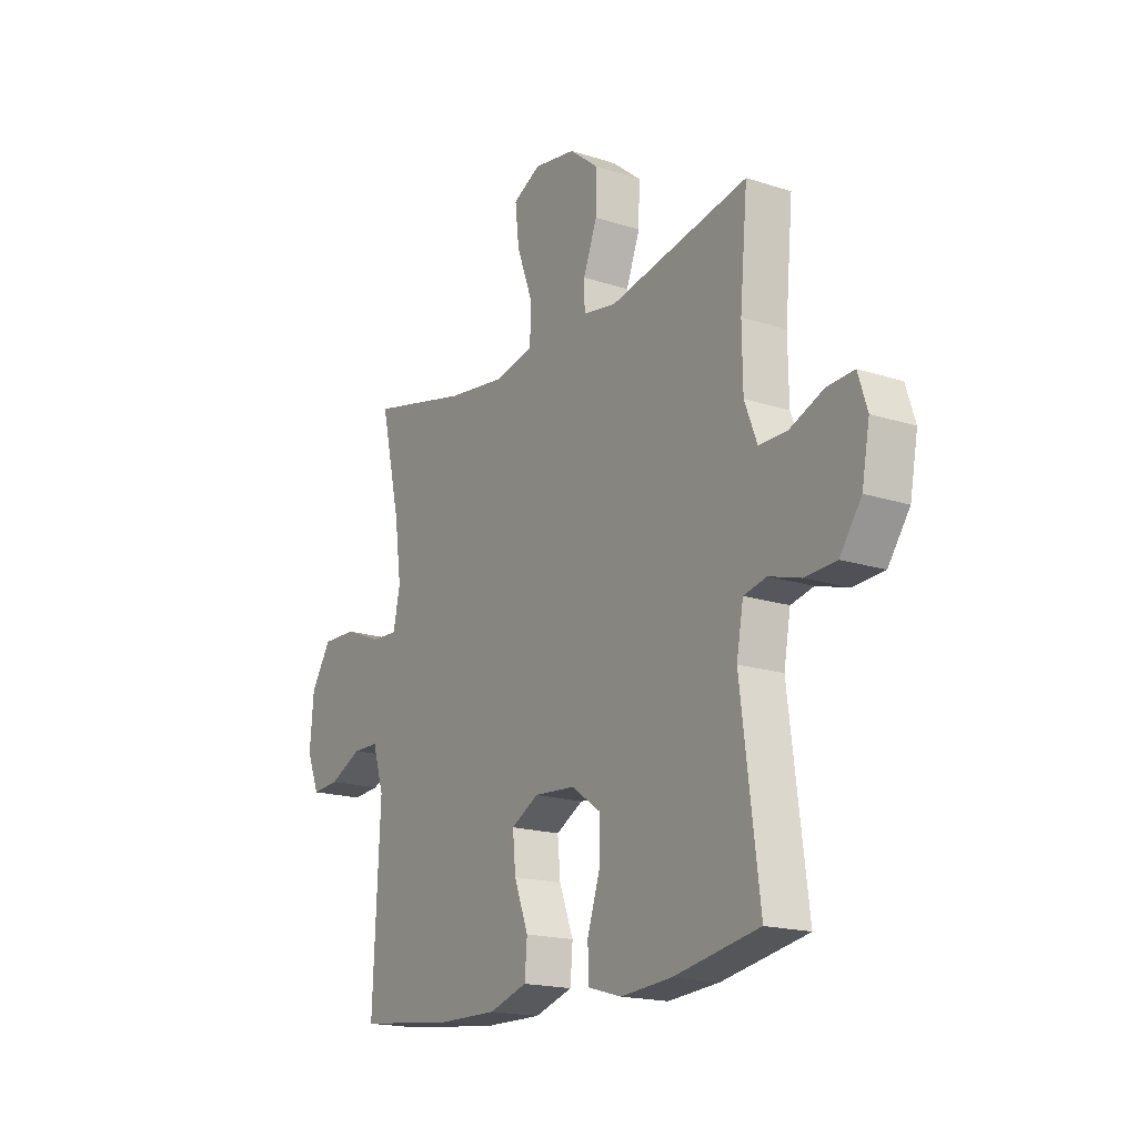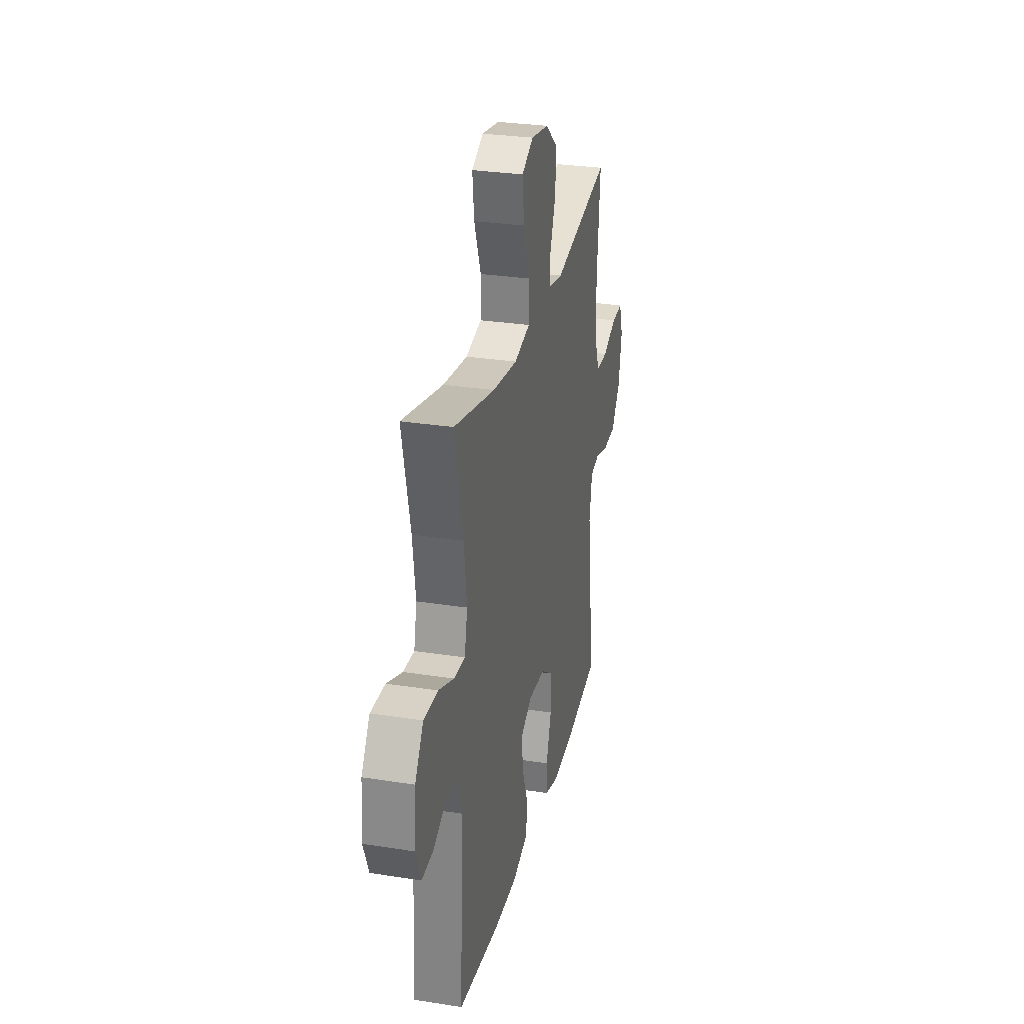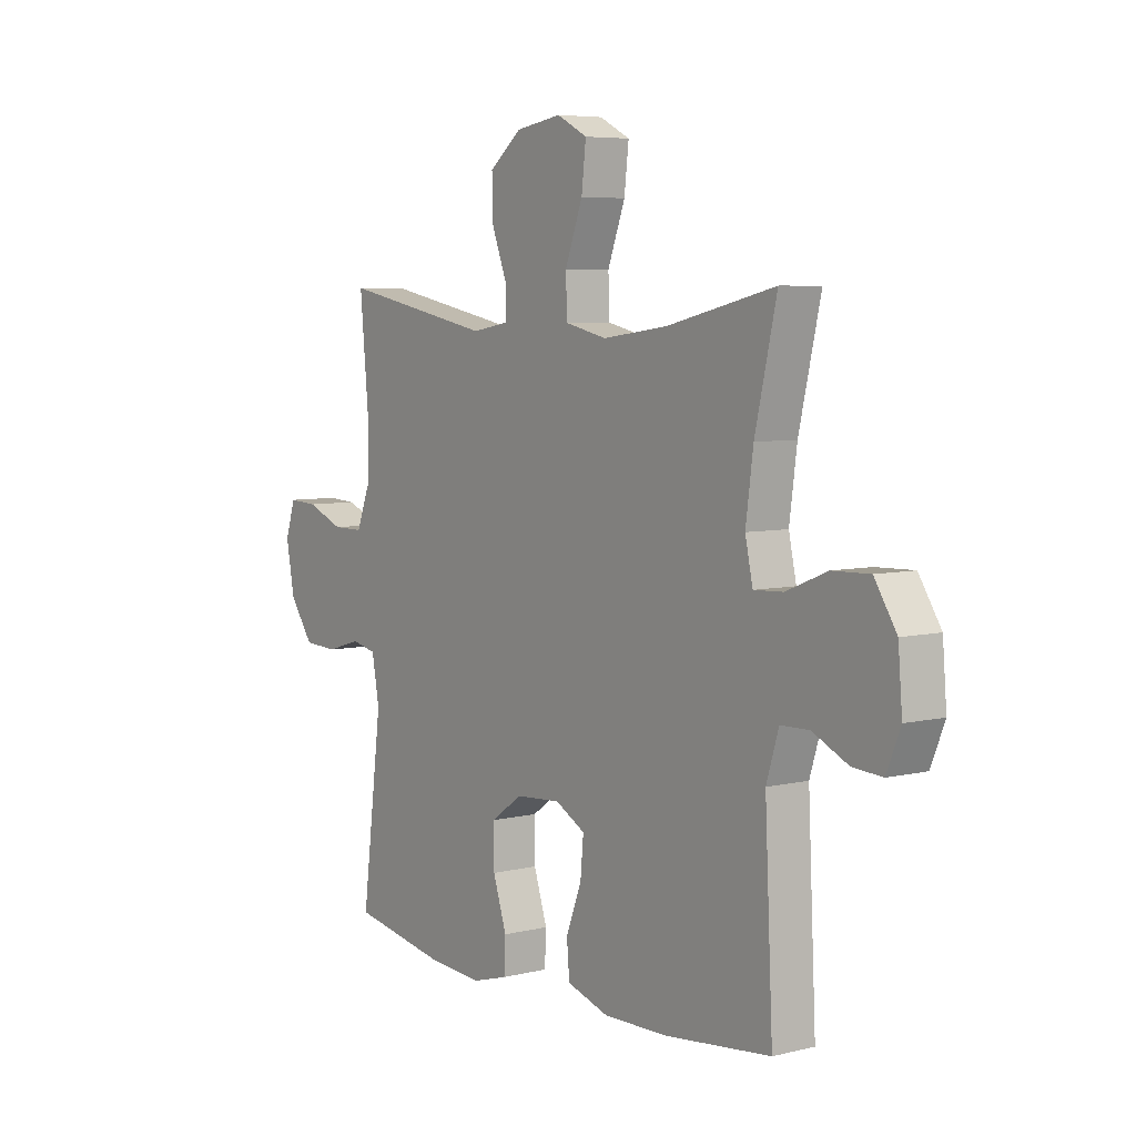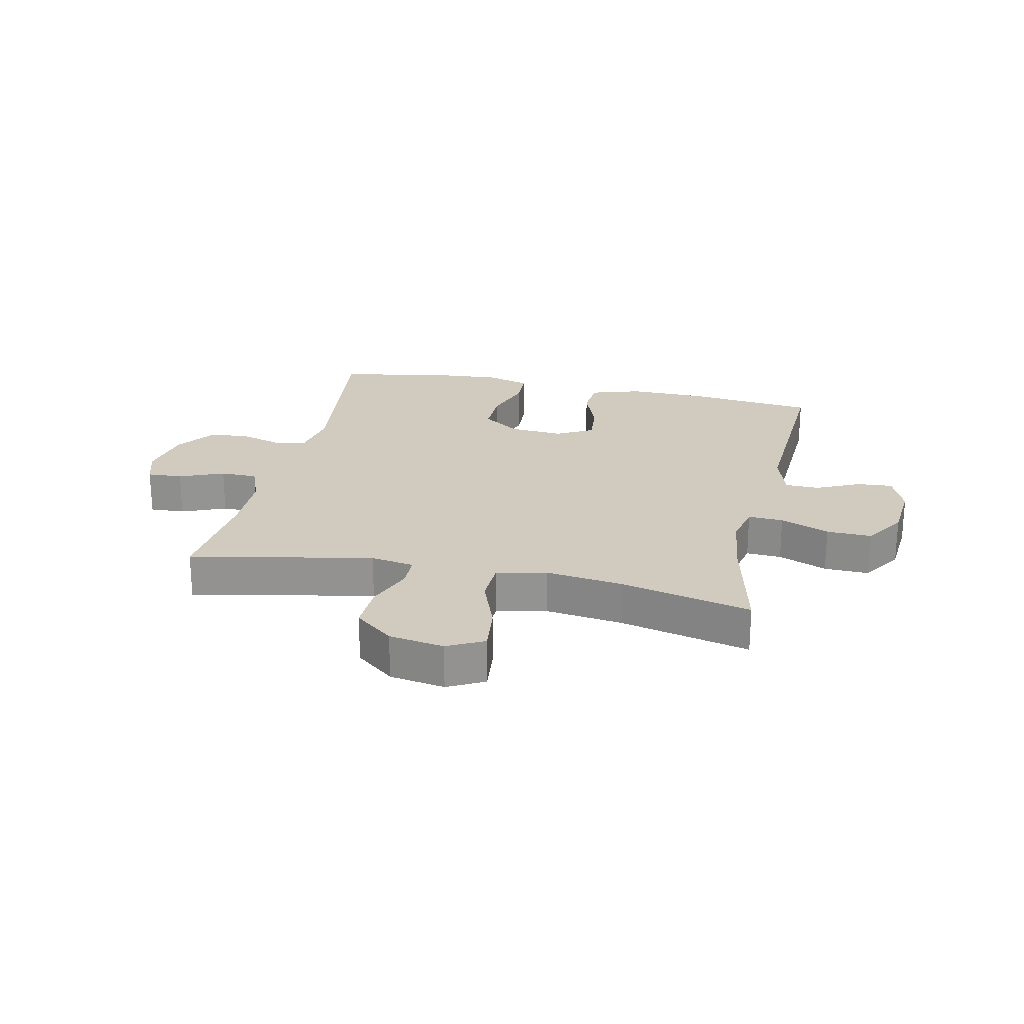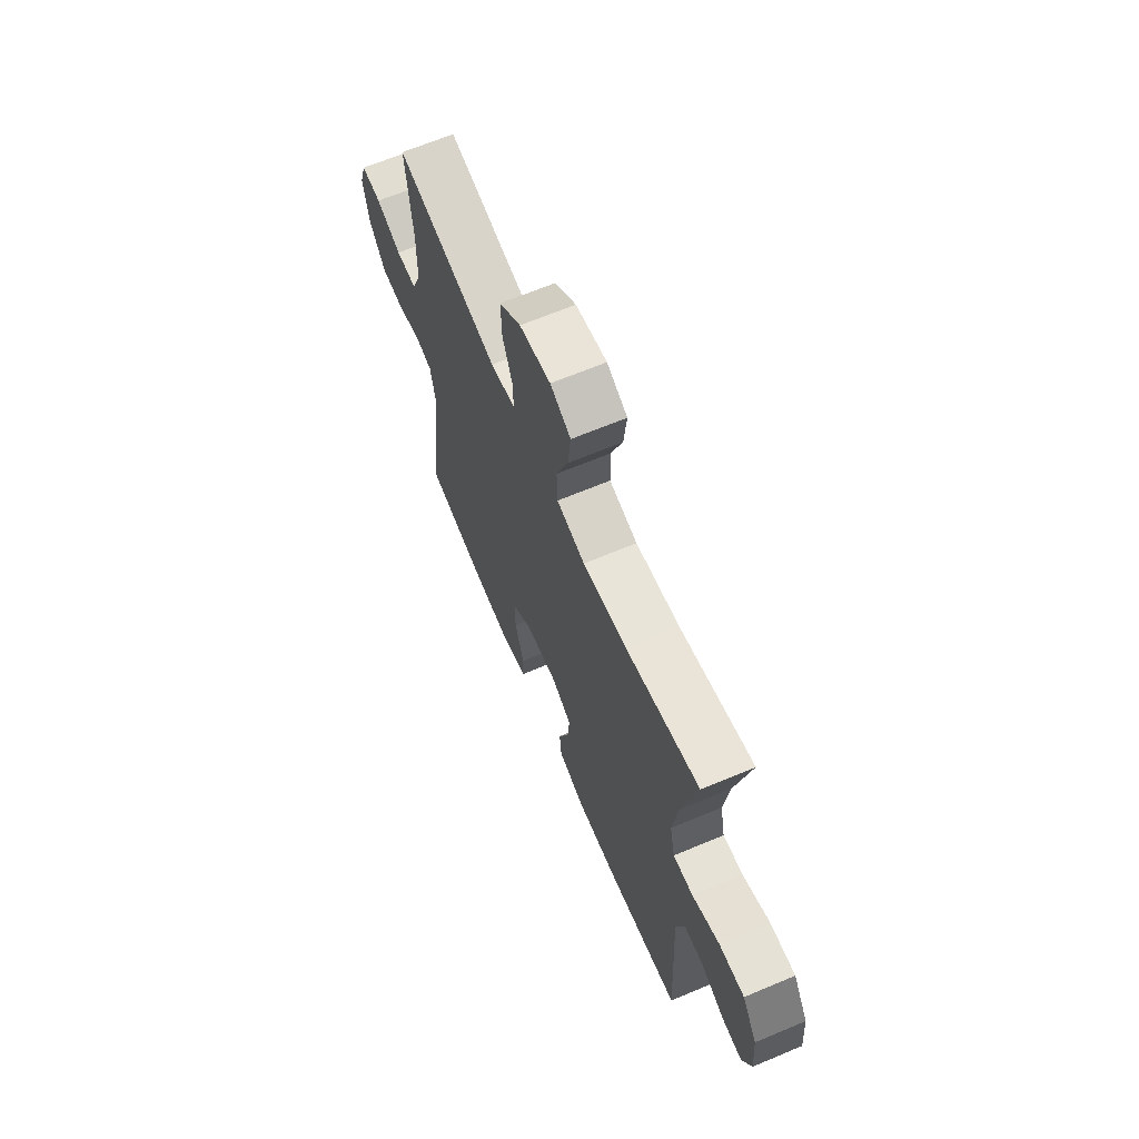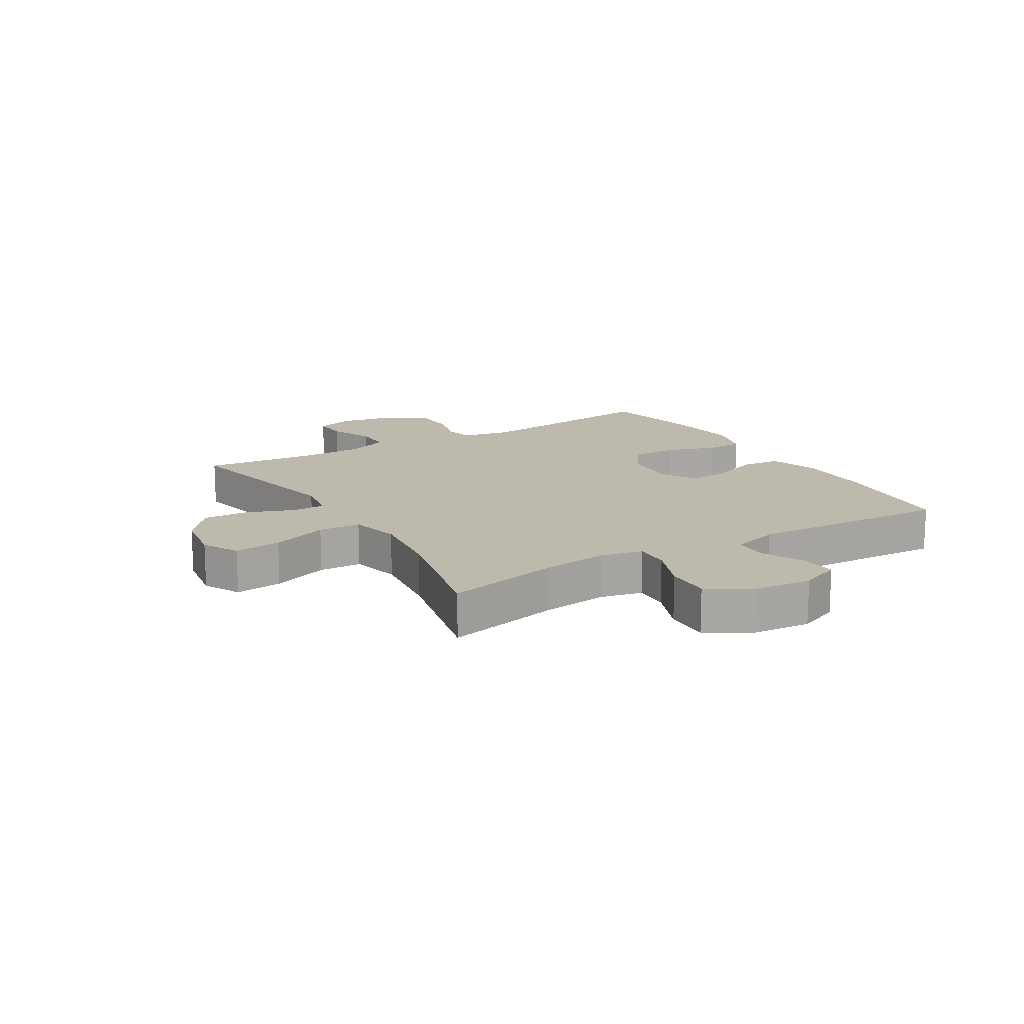
<metadata>
{"format":"obj","ext":"obj","renderer":"f3d","projection":"perspective","resolution":1024,"background":"white","views":[{"elev":-17.8,"azim":-122.4,"up":"+Z"},{"elev":28.9,"azim":103.2,"up":"+Z"},{"elev":5.9,"azim":53.7,"up":"+Z"},{"elev":23.4,"azim":12.4,"up":"+Y"},{"elev":65.9,"azim":67.1,"up":"+Z"},{"elev":15.2,"azim":59.0,"up":"+Y"}]}
</metadata>
<code>
o path736
v -0.303 0.0375 -0.5593
v -0.1857 0.0375 -0.5687
v -0.1096 0.0375 -0.5469
v -0.1065 0.0375 -0.481
v -0.1351 0.0375 -0.3928
v -0.136 0.0375 -0.3126
v -0.06942 0.0375 -0.2659
v 0.02513 0.0375 -0.2591
v 0.0884 0.0375 -0.294
v 0.08174 0.0375 -0.3668
v 0.049 0.0375 -0.4525
v 0.05464 0.0375 -0.5205
v 0.1429 0.0375 -0.5485
v 0.2775 0.0375 -0.5469
v 0.5021 0.0375 -0.5227
v 0.4852 0.0375 -0.1681
v 0.5113 0.0375 -0.08333
v 0.5714 0.0375 -0.08216
v 0.6461 0.0375 -0.1178
v 0.709 0.0375 -0.1226
v 0.7383 0.0375 -0.05109
v 0.7296 0.0375 0.05371
v 0.6831 0.0375 0.1267
v 0.6041 0.0375 0.1245
v 0.5183 0.0375 0.0897
v 0.4565 0.0375 0.08682
v 0.4405 0.0375 0.1608
v 0.4563 0.0375 0.2791
v 0.5021 0.0375 0.4792
v 0.2735 0.0375 0.4258
v 0.1371 0.0375 0.4082
v 0.04906 0.0375 0.4288
v 0.04664 0.0375 0.5038
v 0.08364 0.0375 0.6032
v 0.09299 0.0375 0.6859
v 0.02909 0.0375 0.719
v -0.06768 0.0375 0.7036
v -0.1354 0.0375 0.6492
v -0.1329 0.0375 0.5683
v -0.1013 0.0375 0.4853
v -0.1023 0.0375 0.4277
v -0.1789 0.0375 0.4147
v -0.4996 0.0375 0.4792
v -0.4818 0.0375 0.2846
v -0.4834 0.0375 0.169
v -0.512 0.0375 0.09546
v -0.5766 0.0375 0.09571
v -0.6546 0.0375 0.1277
v -0.7161 0.0375 0.131
v -0.7372 0.0375 0.06502
v -0.7192 0.0375 -0.03193
v -0.6694 0.0375 -0.1017
v -0.598 0.0375 -0.1058
v -0.5249 0.0375 -0.08419
v -0.4726 0.0375 -0.09632
v -0.4569 0.0375 -0.1831
v -0.4996 0.0375 -0.5227
v -0.303 -0.0375 -0.5593
v -0.1857 -0.0375 -0.5687
v -0.1096 -0.0375 -0.5469
v -0.1065 -0.0375 -0.481
v -0.1351 -0.0375 -0.3928
v -0.136 -0.0375 -0.3126
v -0.06942 -0.0375 -0.2659
v 0.02513 -0.0375 -0.2591
v 0.0884 -0.0375 -0.294
v 0.08174 -0.0375 -0.3668
v 0.049 -0.0375 -0.4525
v 0.05464 -0.0375 -0.5205
v 0.1429 -0.0375 -0.5485
v 0.2775 -0.0375 -0.5469
v 0.5021 -0.0375 -0.5227
v 0.4852 -0.0375 -0.1681
v 0.5113 -0.0375 -0.08333
v 0.5714 -0.0375 -0.08216
v 0.6461 -0.0375 -0.1178
v 0.709 -0.0375 -0.1226
v 0.7383 -0.0375 -0.05109
v 0.7296 -0.0375 0.05371
v 0.6831 -0.0375 0.1267
v 0.6041 -0.0375 0.1245
v 0.5183 -0.0375 0.0897
v 0.4565 -0.0375 0.08682
v 0.4405 -0.0375 0.1608
v 0.4563 -0.0375 0.2791
v 0.5021 -0.0375 0.4792
v 0.2735 -0.0375 0.4258
v 0.1371 -0.0375 0.4082
v 0.04906 -0.0375 0.4288
v 0.04664 -0.0375 0.5038
v 0.08364 -0.0375 0.6032
v 0.09299 -0.0375 0.6859
v 0.02909 -0.0375 0.719
v -0.06768 -0.0375 0.7036
v -0.1354 -0.0375 0.6492
v -0.1329 -0.0375 0.5683
v -0.1013 -0.0375 0.4853
v -0.1023 -0.0375 0.4277
v -0.1789 -0.0375 0.4147
v -0.4996 -0.0375 0.4792
v -0.4818 -0.0375 0.2846
v -0.4834 -0.0375 0.169
v -0.512 -0.0375 0.09546
v -0.5766 -0.0375 0.09571
v -0.6546 -0.0375 0.1277
v -0.7161 -0.0375 0.131
v -0.7372 -0.0375 0.06502
v -0.7192 -0.0375 -0.03193
v -0.6694 -0.0375 -0.1017
v -0.598 -0.0375 -0.1058
v -0.5249 -0.0375 -0.08419
v -0.4726 -0.0375 -0.09632
v -0.4569 -0.0375 -0.1831
v -0.4996 -0.0375 -0.5227
v -0.7161 0.0375 0.131
v -0.7161 0.0375 0.131
v -0.7372 0.0375 0.06502
v -0.7192 0.0375 -0.03193
v -0.6694 0.0375 -0.1017
v -0.6546 0.0375 0.1277
v -0.598 0.0375 -0.1058
v -0.5766 0.0375 0.09571
v -0.5249 0.0375 -0.08419
v -0.512 0.0375 0.09546
v -0.512 0.0375 0.09546
v -0.4726 0.0375 -0.09632
v -0.4726 0.0375 -0.09632
v -0.4834 0.0375 0.169
v -0.4996 0.0375 0.4792
v -0.4996 0.0375 0.4792
v -0.4818 0.0375 0.2846
v -0.4569 0.0375 -0.1831
v -0.4996 0.0375 -0.5227
v -0.4996 0.0375 -0.5227
v -0.303 0.0375 -0.5593
v -0.1857 0.0375 -0.5687
v -0.1789 0.0375 0.4147
v -0.1096 0.0375 -0.5469
v -0.1096 0.0375 -0.5469
v -0.1023 0.0375 0.4277
v -0.1023 0.0375 0.4277
v -0.1351 0.0375 -0.3928
v -0.136 0.0375 -0.3126
v -0.06942 0.0375 -0.2659
v -0.06768 0.0375 0.7036
v -0.1354 0.0375 0.6492
v -0.1329 0.0375 0.5683
v -0.1065 0.0375 -0.481
v -0.1013 0.0375 0.4853
v 0.02513 0.0375 -0.2591
v 0.02909 0.0375 0.719
v 0.0884 0.0375 -0.294
v 0.0884 0.0375 -0.294
v 0.09299 0.0375 0.6859
v 0.09299 0.0375 0.6859
v 0.04906 0.0375 0.4288
v 0.04906 0.0375 0.4288
v 0.04664 0.0375 0.5038
v 0.08364 0.0375 0.6032
v 0.08174 0.0375 -0.3668
v 0.049 0.0375 -0.4525
v 0.05464 0.0375 -0.5205
v 0.05464 0.0375 -0.5205
v 0.1371 0.0375 0.4082
v 0.1429 0.0375 -0.5485
v 0.2735 0.0375 0.4258
v 0.2775 0.0375 -0.5469
v 0.5021 0.0375 0.4792
v 0.5021 0.0375 0.4792
v 0.4405 0.0375 0.1608
v 0.4563 0.0375 0.2791
v 0.4565 0.0375 0.08682
v 0.4565 0.0375 0.08682
v 0.5183 0.0375 0.0897
v 0.5021 0.0375 -0.5227
v 0.5021 0.0375 -0.5227
v 0.4852 0.0375 -0.1681
v 0.5113 0.0375 -0.08333
v 0.5113 0.0375 -0.08333
v 0.5714 0.0375 -0.08216
v 0.6041 0.0375 0.1245
v 0.6461 0.0375 -0.1178
v 0.6831 0.0375 0.1267
v 0.709 0.0375 -0.1226
v 0.709 0.0375 -0.1226
v 0.7296 0.0375 0.05371
v 0.7383 0.0375 -0.05109
v -0.7161 -0.0375 0.131
v -0.7161 -0.0375 0.131
v -0.7372 -0.0375 0.06502
v -0.7192 -0.0375 -0.03193
v -0.6694 -0.0375 -0.1017
v -0.6546 -0.0375 0.1277
v -0.598 -0.0375 -0.1058
v -0.5766 -0.0375 0.09571
v -0.5249 -0.0375 -0.08419
v -0.512 -0.0375 0.09546
v -0.512 -0.0375 0.09546
v -0.4726 -0.0375 -0.09632
v -0.4726 -0.0375 -0.09632
v -0.4834 -0.0375 0.169
v -0.4996 -0.0375 0.4792
v -0.4996 -0.0375 0.4792
v -0.4818 -0.0375 0.2846
v -0.4569 -0.0375 -0.1831
v -0.4996 -0.0375 -0.5227
v -0.4996 -0.0375 -0.5227
v -0.303 -0.0375 -0.5593
v -0.1857 -0.0375 -0.5687
v -0.1789 -0.0375 0.4147
v -0.1096 -0.0375 -0.5469
v -0.1096 -0.0375 -0.5469
v -0.1023 -0.0375 0.4277
v -0.1023 -0.0375 0.4277
v -0.1351 -0.0375 -0.3928
v -0.136 -0.0375 -0.3126
v -0.06942 -0.0375 -0.2659
v -0.06768 -0.0375 0.7036
v -0.1354 -0.0375 0.6492
v -0.1329 -0.0375 0.5683
v -0.1065 -0.0375 -0.481
v -0.1013 -0.0375 0.4853
v 0.02513 -0.0375 -0.2591
v 0.02909 -0.0375 0.719
v 0.0884 -0.0375 -0.294
v 0.0884 -0.0375 -0.294
v 0.09299 -0.0375 0.6859
v 0.09299 -0.0375 0.6859
v 0.04906 -0.0375 0.4288
v 0.04906 -0.0375 0.4288
v 0.04664 -0.0375 0.5038
v 0.08364 -0.0375 0.6032
v 0.08174 -0.0375 -0.3668
v 0.049 -0.0375 -0.4525
v 0.05464 -0.0375 -0.5205
v 0.05464 -0.0375 -0.5205
v 0.1371 -0.0375 0.4082
v 0.1429 -0.0375 -0.5485
v 0.2735 -0.0375 0.4258
v 0.2775 -0.0375 -0.5469
v 0.5021 -0.0375 0.4792
v 0.5021 -0.0375 0.4792
v 0.4405 -0.0375 0.1608
v 0.4563 -0.0375 0.2791
v 0.4565 -0.0375 0.08682
v 0.4565 -0.0375 0.08682
v 0.5183 -0.0375 0.0897
v 0.5021 -0.0375 -0.5227
v 0.5021 -0.0375 -0.5227
v 0.4852 -0.0375 -0.1681
v 0.5113 -0.0375 -0.08333
v 0.5113 -0.0375 -0.08333
v 0.5714 -0.0375 -0.08216
v 0.6041 -0.0375 0.1245
v 0.6461 -0.0375 -0.1178
v 0.6831 -0.0375 0.1267
v 0.709 -0.0375 -0.1226
v 0.709 -0.0375 -0.1226
v 0.7296 -0.0375 0.05371
v 0.7383 -0.0375 -0.05109
f 255 260 253
f 204 210 202
f 208 215 216
f 222 229 231
f 222 231 220
f 220 218 219
f 231 232 220
f 196 195 194
f 194 191 192
f 208 205 206
f 250 245 225
f 201 210 204
f 239 243 244
f 243 223 245
f 250 225 240
f 215 209 221
f 209 215 208
f 248 250 240
f 223 237 229
f 238 240 233
f 234 238 233
f 191 195 190
f 237 243 239
f 257 260 255
f 259 253 260
f 253 247 251
f 199 201 197
f 254 259 256
f 190 193 188
f 247 253 254
f 195 193 190
f 216 217 205
f 223 213 217
f 220 232 218
f 224 232 227
f 217 210 201
f 251 245 250
f 211 221 209
f 217 201 199
f 208 216 205
f 205 217 199
f 225 245 223
f 233 240 225
f 213 229 222
f 218 232 224
f 251 247 245
f 237 223 243
f 196 197 195
f 235 238 234
f 217 213 210
f 199 197 196
f 194 195 191
f 239 244 241
f 254 253 259
f 223 229 213
f 116 50 107 189
f 50 51 108 107
f 51 52 109 108
f 48 49 106 105
f 52 53 110 109
f 47 48 105 104
f 53 54 111 110
f 125 47 104 198
f 54 127 200 111
f 45 46 103 102
f 130 44 101 203
f 44 45 102 101
f 55 56 113 112
f 56 134 207 113
f 57 1 58 114
f 1 2 59 58
f 42 43 100 99
f 2 139 212 59
f 141 42 99 214
f 5 6 63 62
f 6 7 64 63
f 37 38 95 94
f 38 39 96 95
f 4 5 62 61
f 3 4 61 60
f 39 40 97 96
f 40 41 98 97
f 7 8 65 64
f 36 37 94 93
f 8 153 226 65
f 155 36 93 228
f 157 33 90 230
f 34 35 92 91
f 33 34 91 90
f 10 11 68 67
f 11 163 236 68
f 31 32 89 88
f 12 13 70 69
f 9 10 67 66
f 30 31 88 87
f 13 14 71 70
f 169 30 87 242
f 27 28 85 84
f 173 27 84 246
f 25 26 83 82
f 176 16 73 249
f 14 15 72 71
f 16 179 252 73
f 28 29 86 85
f 17 18 75 74
f 24 25 82 81
f 18 19 76 75
f 23 24 81 80
f 19 185 258 76
f 22 23 80 79
f 21 22 79 78
f 20 21 78 77
f 182 180 187
f 131 129 137
f 135 143 142
f 149 158 156
f 149 147 158
f 147 146 145
f 158 147 159
f 123 121 122
f 121 119 118
f 135 133 132
f 177 152 172
f 128 131 137
f 166 171 170
f 170 172 150
f 177 167 152
f 142 148 136
f 136 135 142
f 175 167 177
f 150 156 164
f 165 160 167
f 161 160 165
f 118 117 122
f 164 166 170
f 184 182 187
f 186 187 180
f 180 178 174
f 126 124 128
f 181 183 186
f 117 115 120
f 174 181 180
f 122 117 120
f 143 132 144
f 150 144 140
f 147 145 159
f 151 154 159
f 144 128 137
f 178 177 172
f 138 136 148
f 144 126 128
f 135 132 143
f 132 126 144
f 152 150 172
f 160 152 167
f 140 149 156
f 145 151 159
f 178 172 174
f 164 170 150
f 123 122 124
f 162 161 165
f 144 137 140
f 126 123 124
f 121 118 122
f 166 168 171
f 181 186 180
f 150 140 156

</code>
